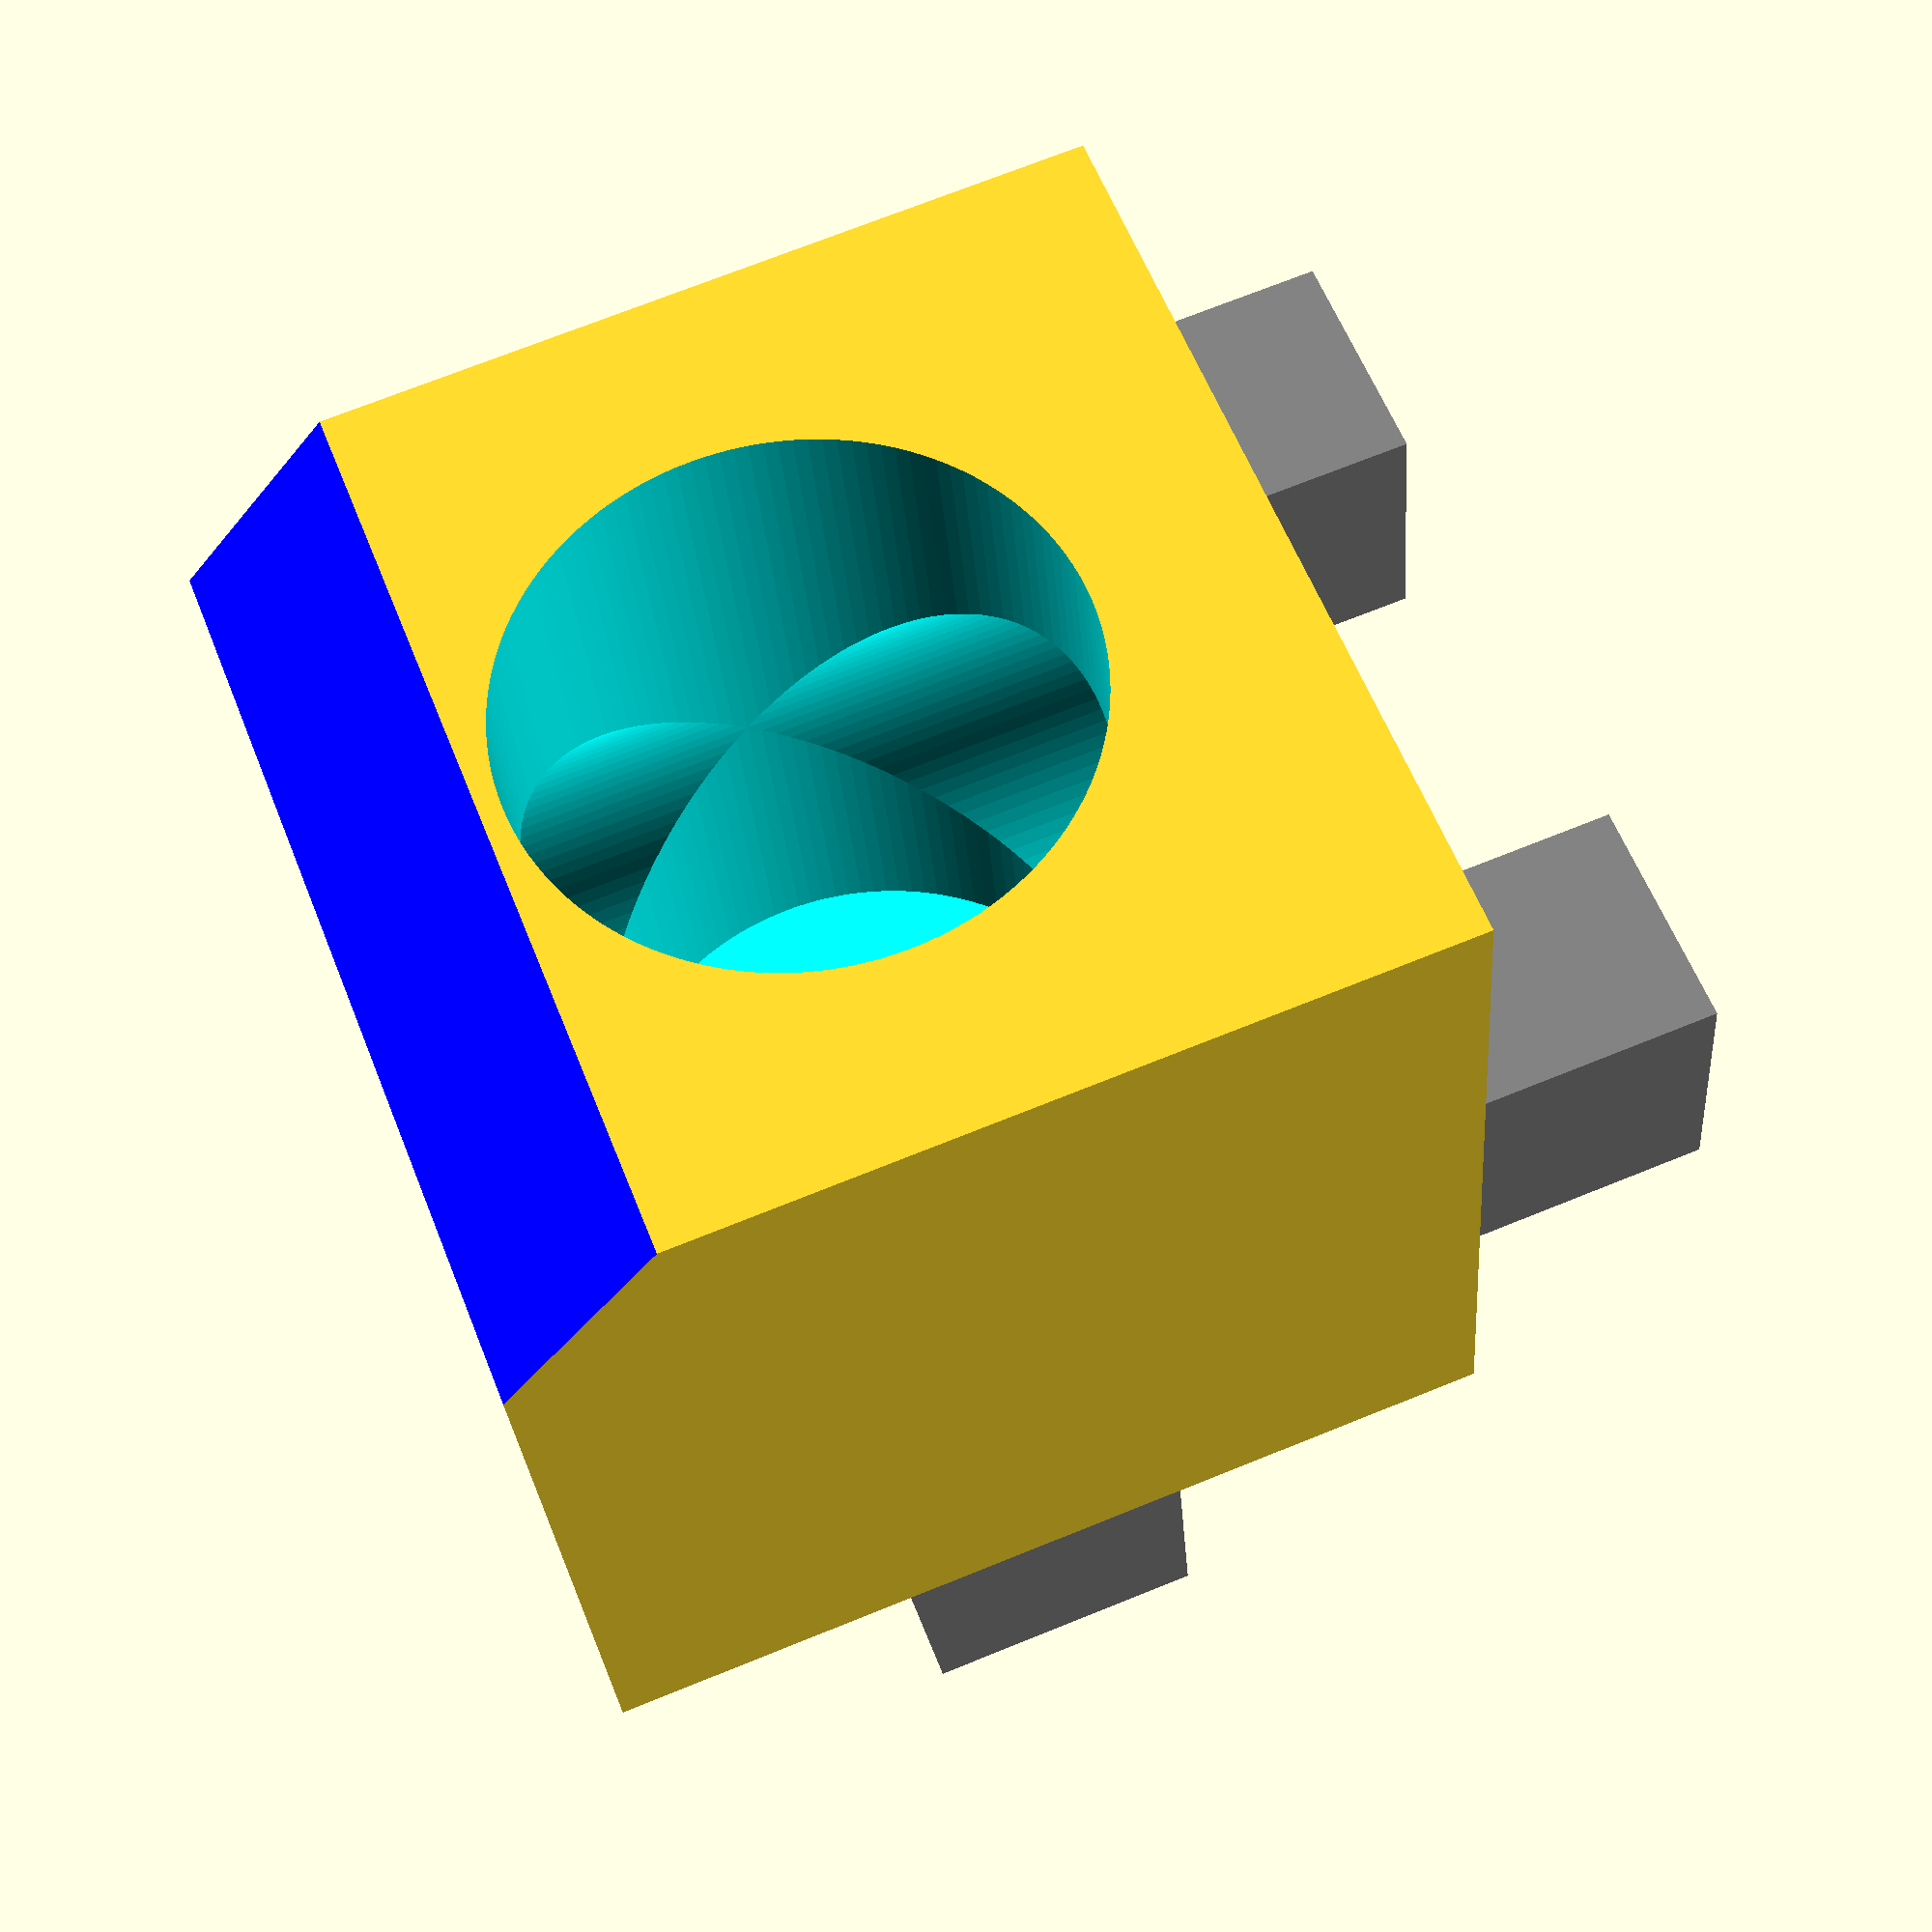
<openscad>
/**
 * Corner bracket for 2020 extrusion (type b, 6mm rabbet)
 */
Extrusion_Size = 20;
Extrusion_Slot_Width = 6;
Extrusion_Slot_Depth = 5;
Extrusion_Slot_Length = 5;

Screw_Hole_Size = 6.1;
Screw_Access_Size = 12;
Screw_Base_Thickness = 2;

Slant_Size = 5;

f = 0.01;
df = 2 * f;
$fn = 128;

module corner_piece() {
    slant_offset = sqrt(2 * Slant_Size^2) / 2;

    union() {
        difference() {
            // main body
            cube(Extrusion_Size);
            
            // slant cut
            translate([0, -slant_offset, -5])
                rotate([0, 0, 45])  
                    color("blue")
                        cube([Slant_Size, Slant_Size, Extrusion_Size + 10]);

            // screw holes
            translate([-5, Extrusion_Size/2, Extrusion_Size/2])
                rotate([0, 90, 0])
                    color("green")
                        cylinder(d = Screw_Hole_Size, h = Extrusion_Size + 10);
            translate([Extrusion_Size/2, -5, Extrusion_Size/2])
                rotate([-90, 0, 0])
                    color("green")
                        cylinder(d = Screw_Hole_Size, h = Extrusion_Size + 10);
            
            // screw head holes
            translate([-f, Extrusion_Size/2, Extrusion_Size/2])
                rotate([0, 90, 0])
                    color("cyan")
                        cylinder(d = Screw_Access_Size, h = Extrusion_Size - Screw_Base_Thickness + f);

            // screw head holes
            translate([Extrusion_Size/2, -f, Extrusion_Size/2])
                rotate([-90, 0, 0])
                    color("cyan")
                        cylinder(d = Screw_Access_Size, h = Extrusion_Size - Screw_Base_Thickness + f);
        }
        
        // extrusion "fins"
        for(z = [0, Extrusion_Size - Extrusion_Slot_Depth]) {
            translate([Extrusion_Size/2 - Extrusion_Slot_Width/2, Extrusion_Size, z]) 
                color("grey")
                    cube([Extrusion_Slot_Width, Extrusion_Slot_Length, Extrusion_Slot_Depth]);
            translate([Extrusion_Size, Extrusion_Size/2 - Extrusion_Slot_Width/2, z]) 
                color("grey")
                    cube([Extrusion_Slot_Length, Extrusion_Slot_Width, Extrusion_Slot_Depth]);
        }
    }
    
}

corner_piece();
</openscad>
<views>
elev=120.5 azim=4.5 roll=21.5 proj=p view=solid
</views>
